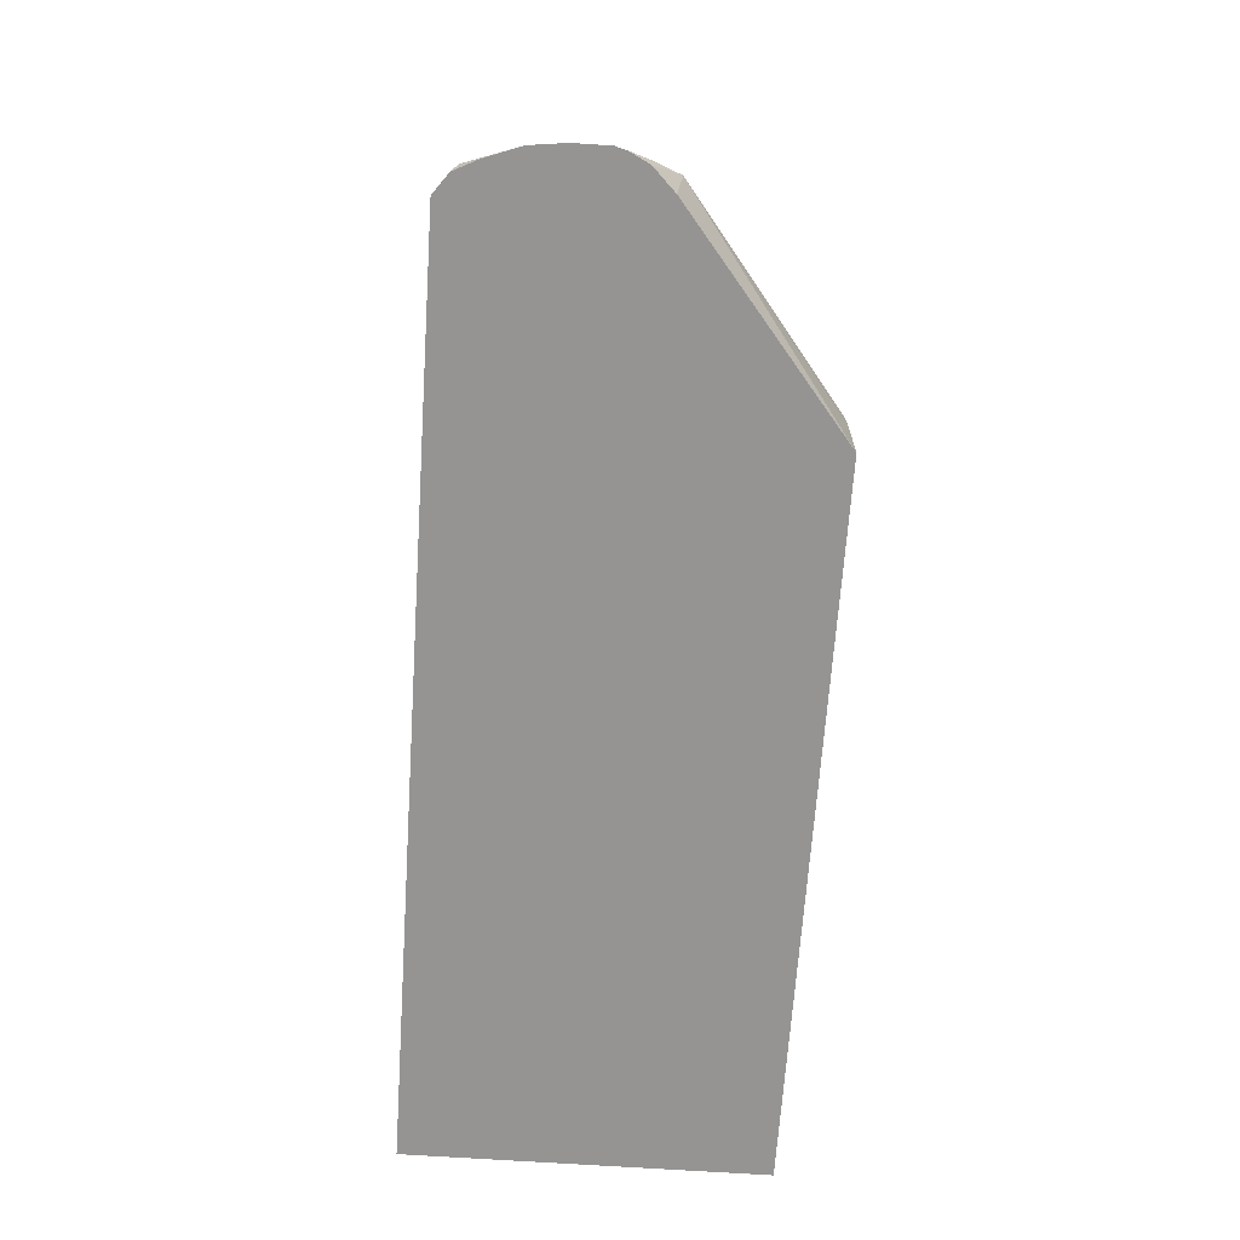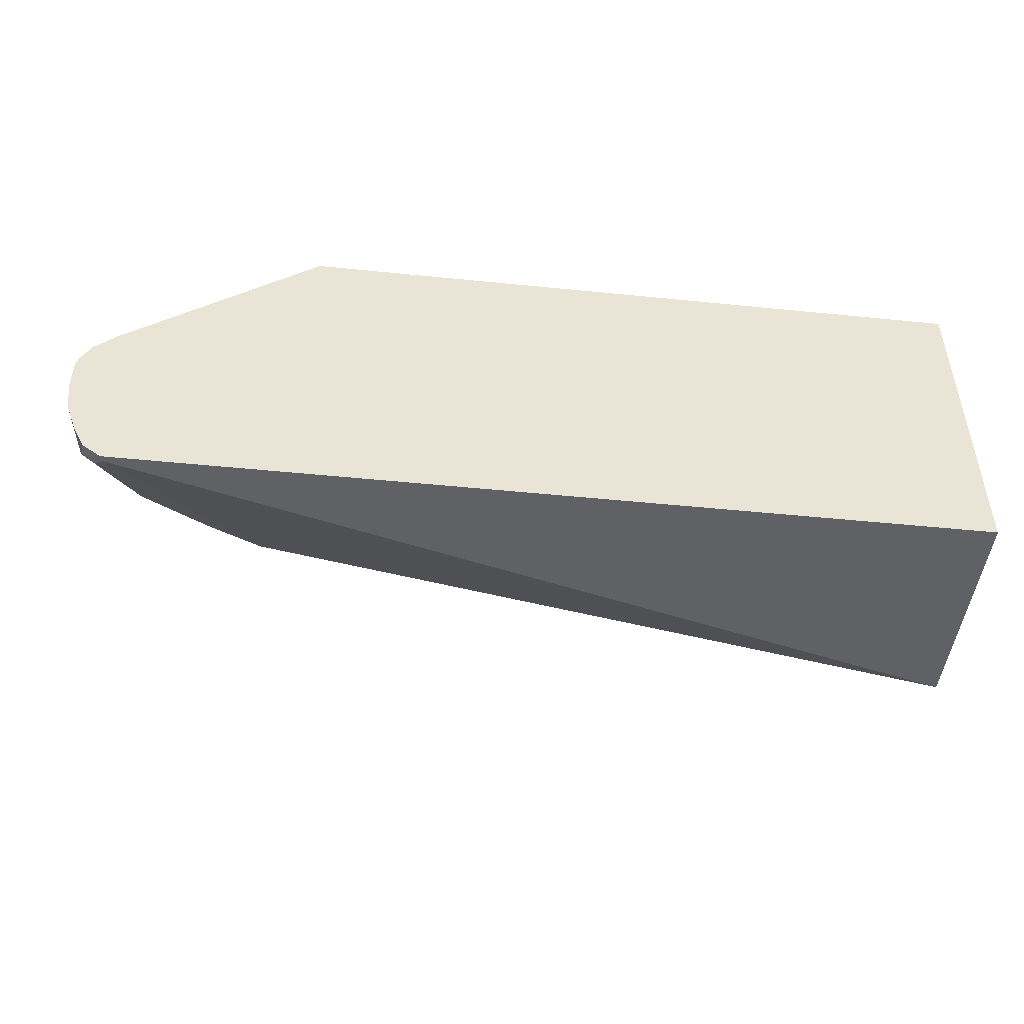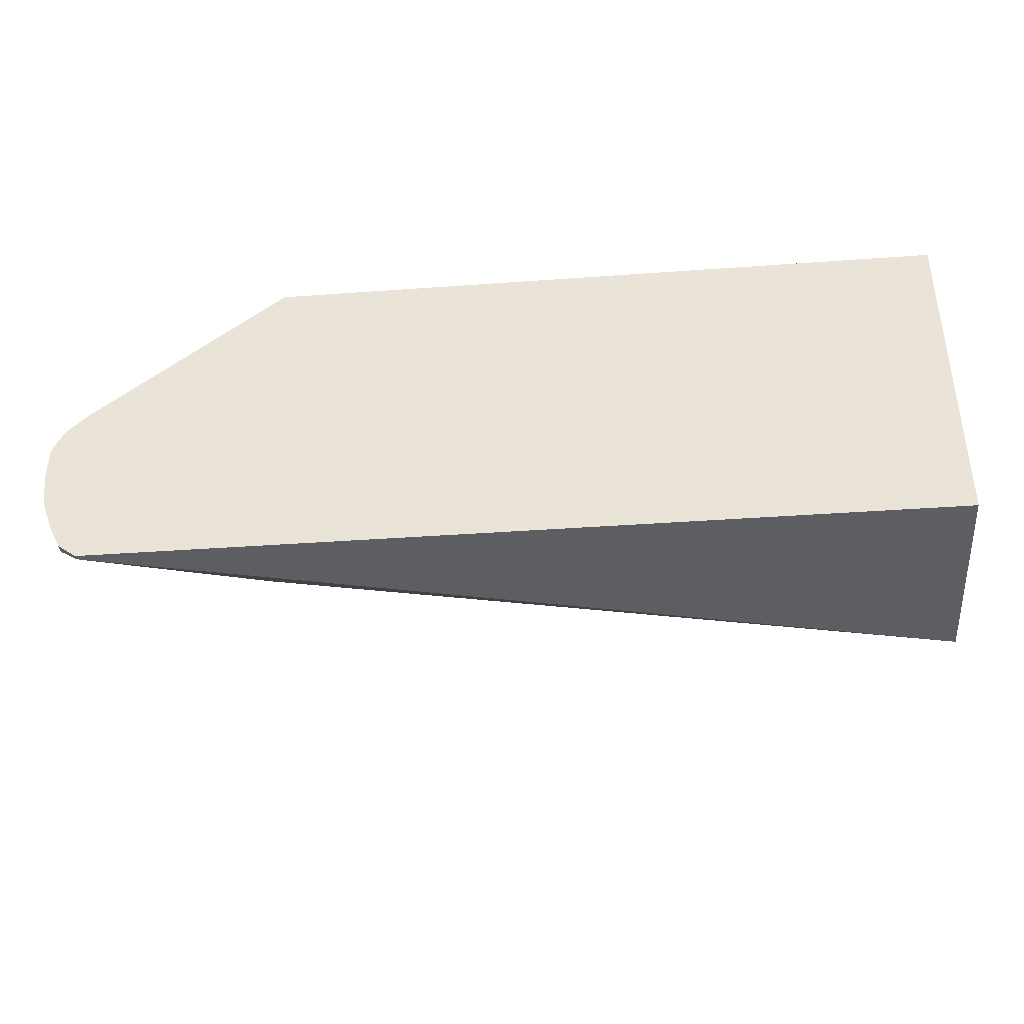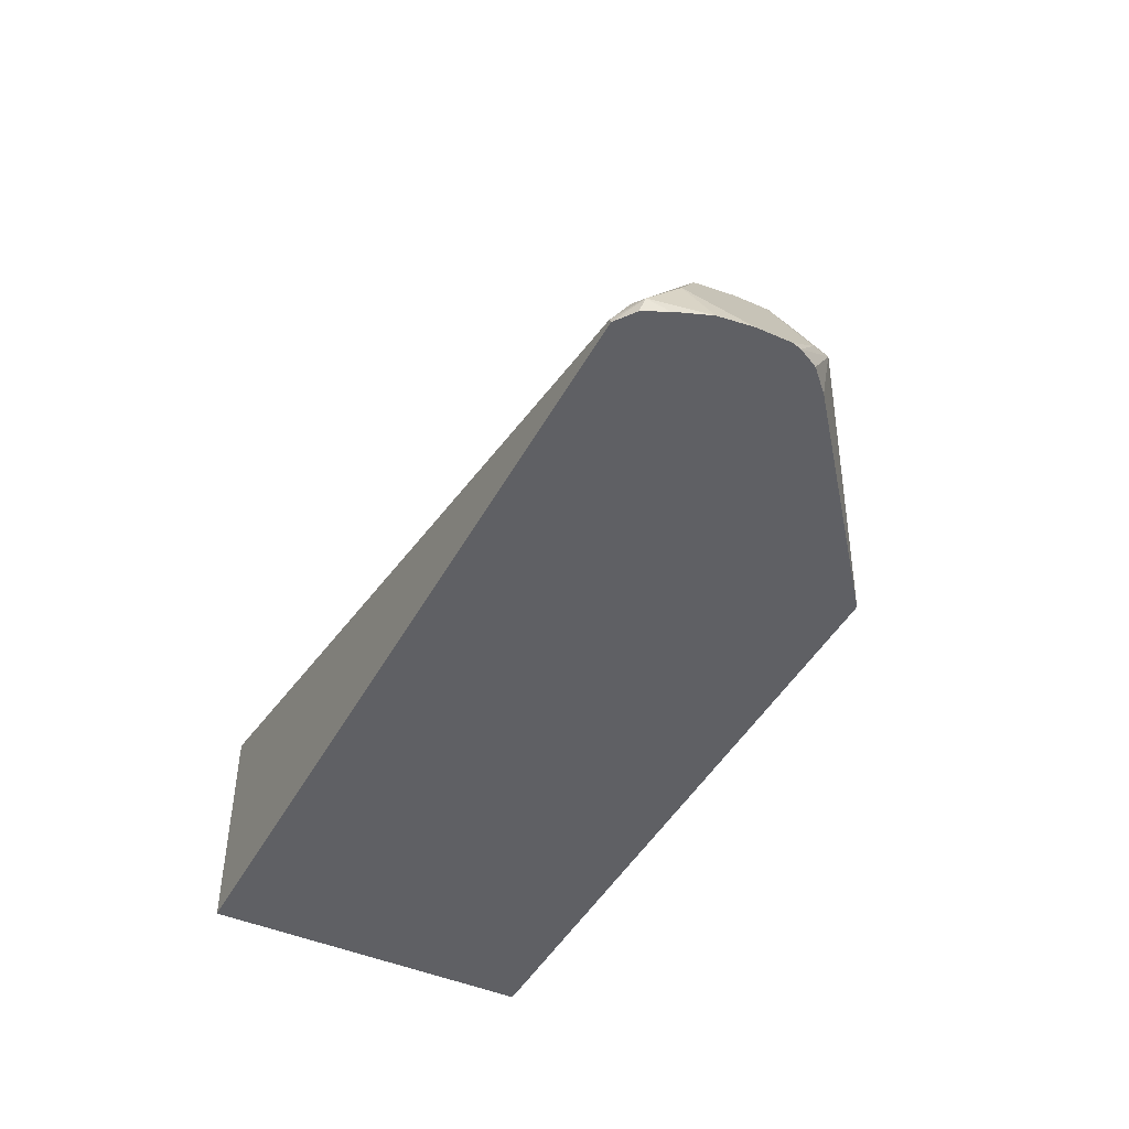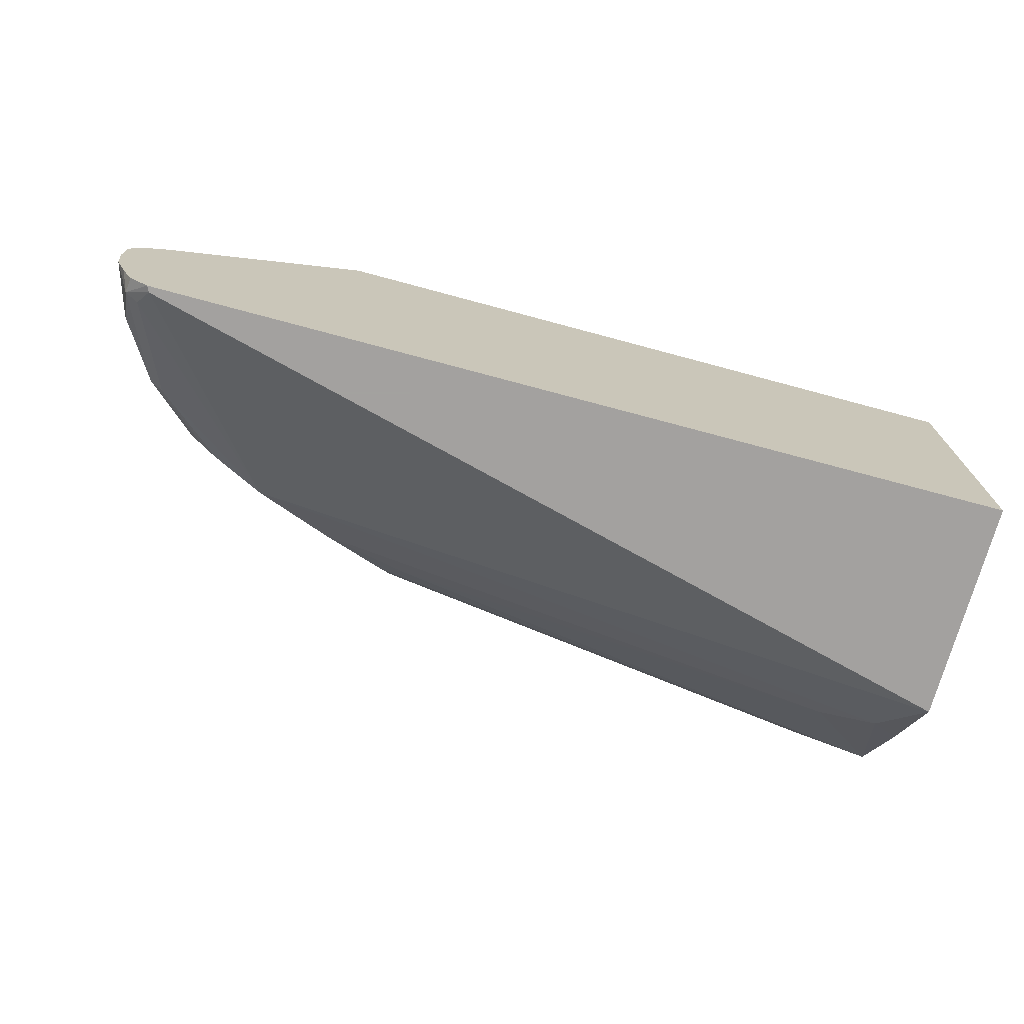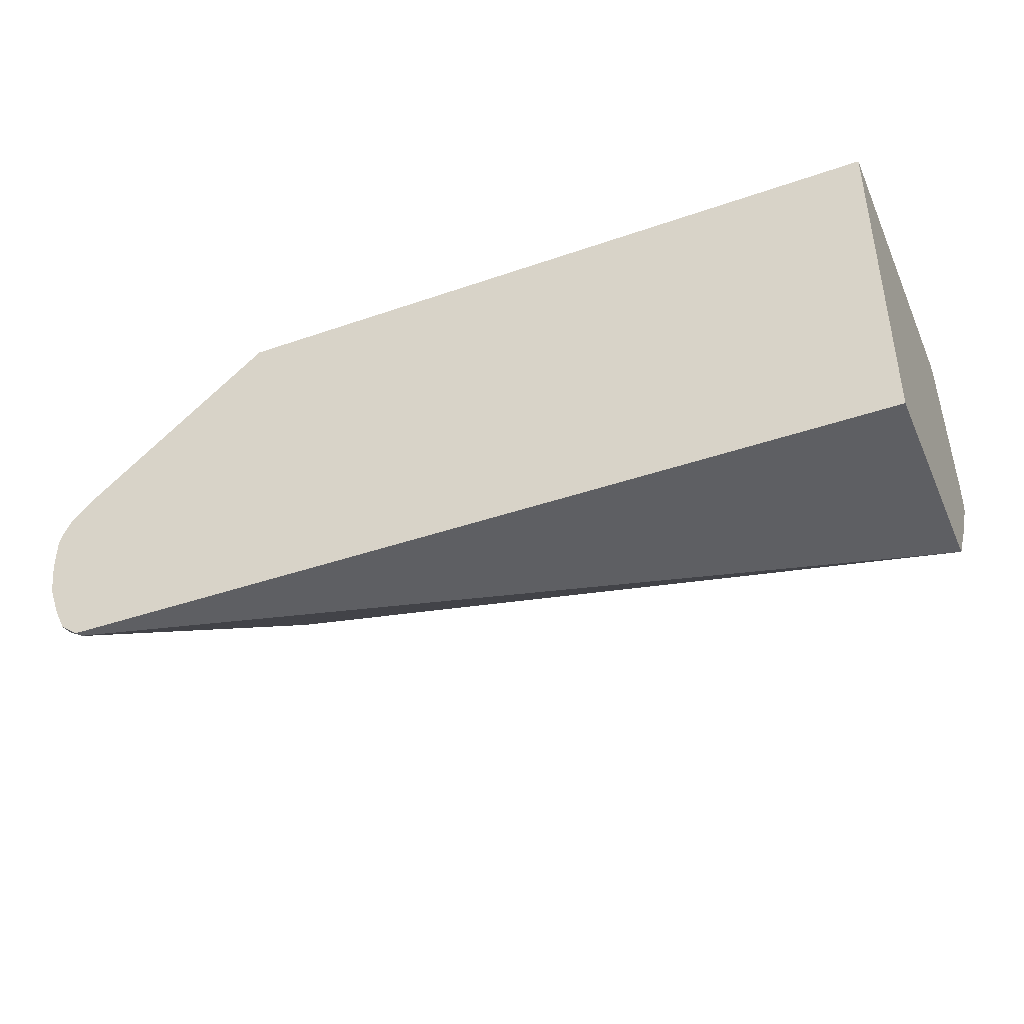
<metadata>
{"format":"obj","ext":"obj","renderer":"f3d","projection":"perspective","resolution":1024,"background":"white","views":[{"elev":-67.1,"azim":-93.9,"up":"+Y"},{"elev":-47.6,"azim":-6.5,"up":"+Z"},{"elev":-38.8,"azim":5.2,"up":"+Z"},{"elev":-45.1,"azim":-117.1,"up":"+Y"},{"elev":-72.3,"azim":-15.1,"up":"+Z"},{"elev":-40.8,"azim":23.0,"up":"+Z"}]}
</metadata>
<code>
v -0.4553 -0.0423 -0.5294
v -0.4553 -0.0423 -0.5506
v -0.4537 -0.0423 -0.5234
v -0.4447 -0.02117 -0.5082
v -0.4306 0.00708 -0.5082
v -0.4518 -0.03528 -0.5294
v -0.4526 -0.0423 -0.5718
v -0.4518 -0.03528 -0.5506
v -0.4394 -0.01059 -0.5824
v -0.4473 -0.0423 -0.5109
v -0.4376 -0.0141 -0.4941
v -0.4341 -0.005276 -0.4977
v -0.4306 0.00708 -0.5506
v -0.4129 0.03708 -0.4977
v -0.4094 0.04941 -0.5082
v -0.4447 -0.0423 -0.593
v -0.4394 -0.03177 -0.6035
v -0.4182 0.03177 -0.5612
v -0.4341 -0.0423 -0.4977
v -0.3918 0.04766 -0.4765
v -0.4164 0.02826 -0.4941
v -0.3096 -0.0423 -0.3972
v -0.3096 1.338e-05 -0.3972
v -0.308 0.02119 -0.3972
v -0.4094 0.04941 -0.5294
v -0.3918 0.05826 -0.4977
v -0.3812 0.07148 -0.5082
v -0.3882 0.07059 -0.5294
v -0.4376 -0.0423 -0.6071
v -0.4306 -0.02823 -0.6071
v -0.4236 -0.0384 -0.616
v -0.4255 -0.0423 -0.616
v -0.3759 0.07413 -0.54
v -0.4094 0.0353 -0.5647
v -0.302 0.03316 -0.3972
v -0.3494 0.06884 -0.4553
v 0.1326 -0.0423 -0.3972
v -0.3706 0.07939 -0.5188
v -0.3388 0.09264 -0.4871
v -0.3282 0.1006 -0.4977
v -0.3459 0.09175 -0.5294
v -0.2435 0.1429 -0.4765
v -0.2329 0.1482 -0.4871
v -0.2753 0.1271 -0.5082
v -0.3335 0.09528 -0.54
v 0.1326 0.1027 -0.616
v 0.1326 -0.0423 -0.616
v -0.3671 0.07764 -0.5435
v -0.2967 0.03578 -0.3972
v -0.2329 0.0847 -0.4024
v -0.247 0.09175 -0.4094
v -0.2435 0.1006 -0.413
v -0.2541 0.1059 -0.4236
v -0.2435 0.1217 -0.4341
v -0.2329 0.135 -0.4447
v 0.1326 0.1606 -0.3972
v -0.3317 0.09882 -0.5294
v -0.2224 0.1429 -0.4553
v -0.24 0.1412 -0.5012
v -0.2823 0.12 -0.5224
v -0.2118 0.1482 -0.4659
v -0.1271 0.1694 -0.4659
v 0.0847 0.1906 -0.4871
v 0.1326 0.1853 -0.5164
v 0.1129 0.1341 -0.5789
v 0.1326 0.1443 -0.5679
v -0.1059 0.1167 -0.3972
v -0.2329 0.1129 -0.4165
v -0.1059 0.1271 -0.4024
v -0.1694 0.1341 -0.4165
v -0.18 0.1429 -0.4341
v -0.1483 0.1562 -0.4447
v 0.1326 0.1613 -0.3984
v 0.1245 0.1641 -0.3972
v -0.1377 0.1641 -0.4553
v -0.2259 0.1341 -0.5153
v 0.07762 0.1412 -0.5647
v 0.07411 0.1853 -0.4341
v 0.08113 0.1871 -0.4412
v 0.1059 0.1906 -0.4871
v 0.1326 0.1871 -0.5082
v 0.04033 0.1654 -0.3972
v -0.1059 0.1412 -0.4094
v 0.05834 0.1694 -0.3972
v -0.1165 0.1429 -0.413
v -0.08477 0.1562 -0.4236
v 0.1326 0.1637 -0.4023
v 0.1007 0.1694 -0.3972
v 0.1326 0.1655 -0.4059
v 0.0847 0.1835 -0.4306
v 0.1326 0.1867 -0.4906
f 43 62 63
f 43 63 64
f 43 60 44
f 43 64 59
f 44 60 45
f 44 45 57
f 45 60 65
f 43 61 62
f 46 65 66
f 52 68 53
f 50 68 51
f 50 67 69
f 50 69 68
f 51 68 52
f 53 68 54
f 54 68 55
f 43 59 60
f 55 68 70
f 49 67 50
f 42 61 43
f 36 54 55
f 42 55 58
f 55 70 71
f 35 51 52
f 35 52 53
f 35 53 36
f 36 53 54
f 36 55 39
f 37 47 46
f 37 46 66
f 37 66 64
f 37 64 81
f 37 81 91
f 37 91 89
f 37 89 87
f 37 87 73
f 37 73 56
f 39 55 42
f 39 42 40
f 41 57 45
f 41 44 57
f 42 58 61
f 55 71 72
f 78 88 90
f 55 75 58
f 70 85 86
f 70 86 72
f 70 72 71
f 72 86 84
f 72 84 75
f 73 87 74
f 74 87 89
f 74 89 88
f 70 84 85
f 75 84 78
f 78 90 79
f 79 90 89
f 79 89 91
f 79 91 80
f 80 91 81
f 84 86 85
f 88 89 90
f 35 50 51
f 78 84 88
f 70 82 84
f 70 83 82
f 69 83 70
f 56 73 74
f 58 75 62
f 58 62 61
f 59 76 60
f 59 64 76
f 60 76 77
f 60 77 65
f 62 75 78
f 62 78 79
f 62 79 63
f 63 79 80
f 63 80 81
f 63 81 64
f 64 66 65
f 64 65 77
f 64 77 76
f 67 82 69
f 68 69 70
f 69 82 83
f 55 72 75
f 35 49 50
f 45 65 46
f 33 45 48
f 5 14 15
f 5 15 25
f 5 25 13
f 7 9 17
f 7 17 16
f 8 13 9
f 9 13 18
f 9 18 17
f 5 12 14
f 10 19 11
f 11 21 14
f 11 14 12
f 11 19 22
f 11 22 23
f 11 23 24
f 11 24 20
f 13 25 18
f 14 21 20
f 11 20 21
f 5 8 6
f 5 13 8
f 4 11 12
f 1 2 7
f 1 7 16
f 1 16 29
f 1 29 32
f 1 32 47
f 1 47 37
f 1 37 22
f 1 22 19
f 1 19 10
f 1 10 3
f 1 3 4
f 1 4 5
f 1 5 6
f 1 6 8
f 1 8 2
f 2 8 9
f 2 9 7
f 3 10 11
f 3 11 4
f 14 20 15
f 15 20 26
f 4 12 5
f 15 27 28
f 22 24 23
f 26 36 27
f 27 38 28
f 27 36 39
f 27 39 40
f 27 40 38
f 28 41 45
f 28 45 33
f 28 40 42
f 28 42 43
f 28 43 44
f 28 44 41
f 30 34 45
f 30 45 31
f 31 45 46
f 31 46 47
f 31 47 32
f 33 48 34
f 15 26 27
f 22 35 24
f 22 49 35
f 28 38 40
f 18 25 28
f 22 67 49
f 16 17 29
f 17 18 30
f 17 30 31
f 17 31 32
f 17 32 29
f 18 28 33
f 18 33 34
f 15 28 25
f 18 34 30
f 34 48 45
f 20 24 35
f 20 35 36
f 20 36 26
f 22 37 56
f 22 56 74
f 22 74 88
f 22 88 84
f 22 84 82
f 22 82 67

</code>
